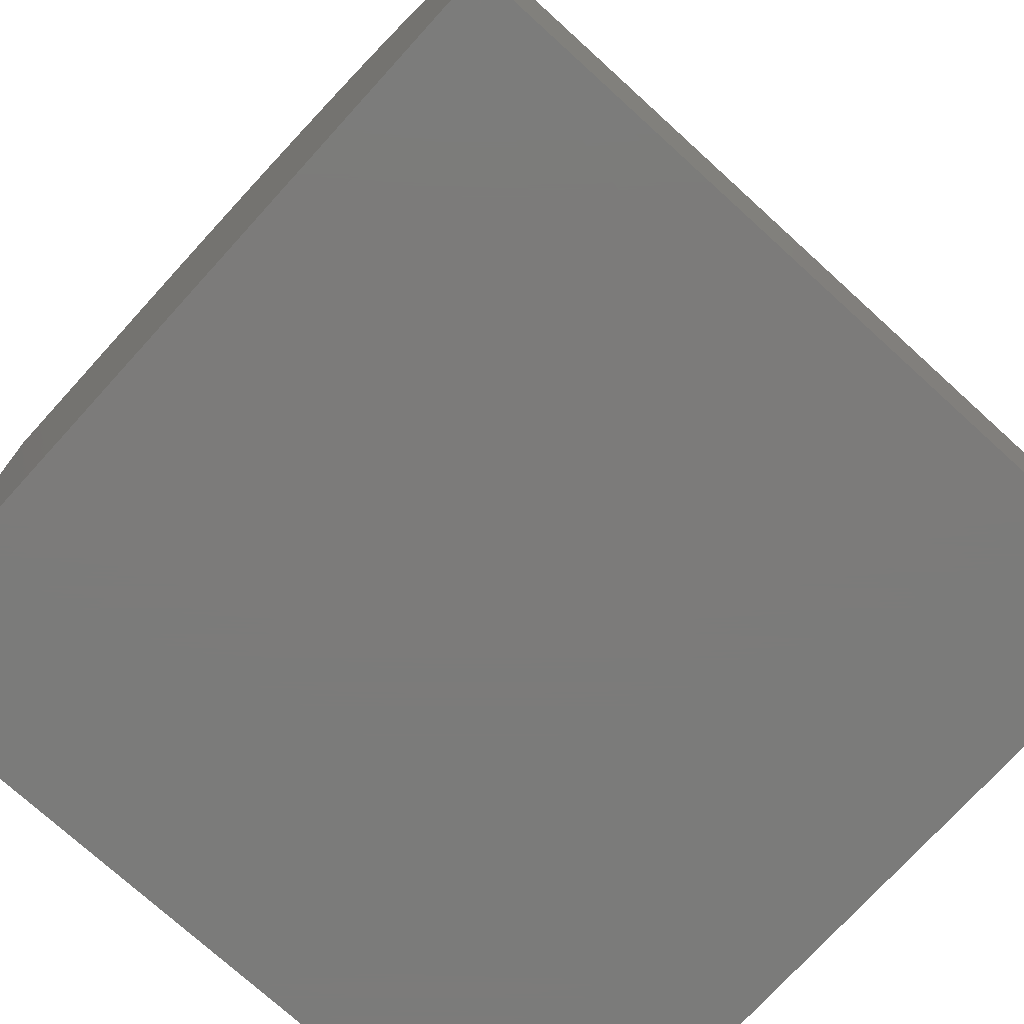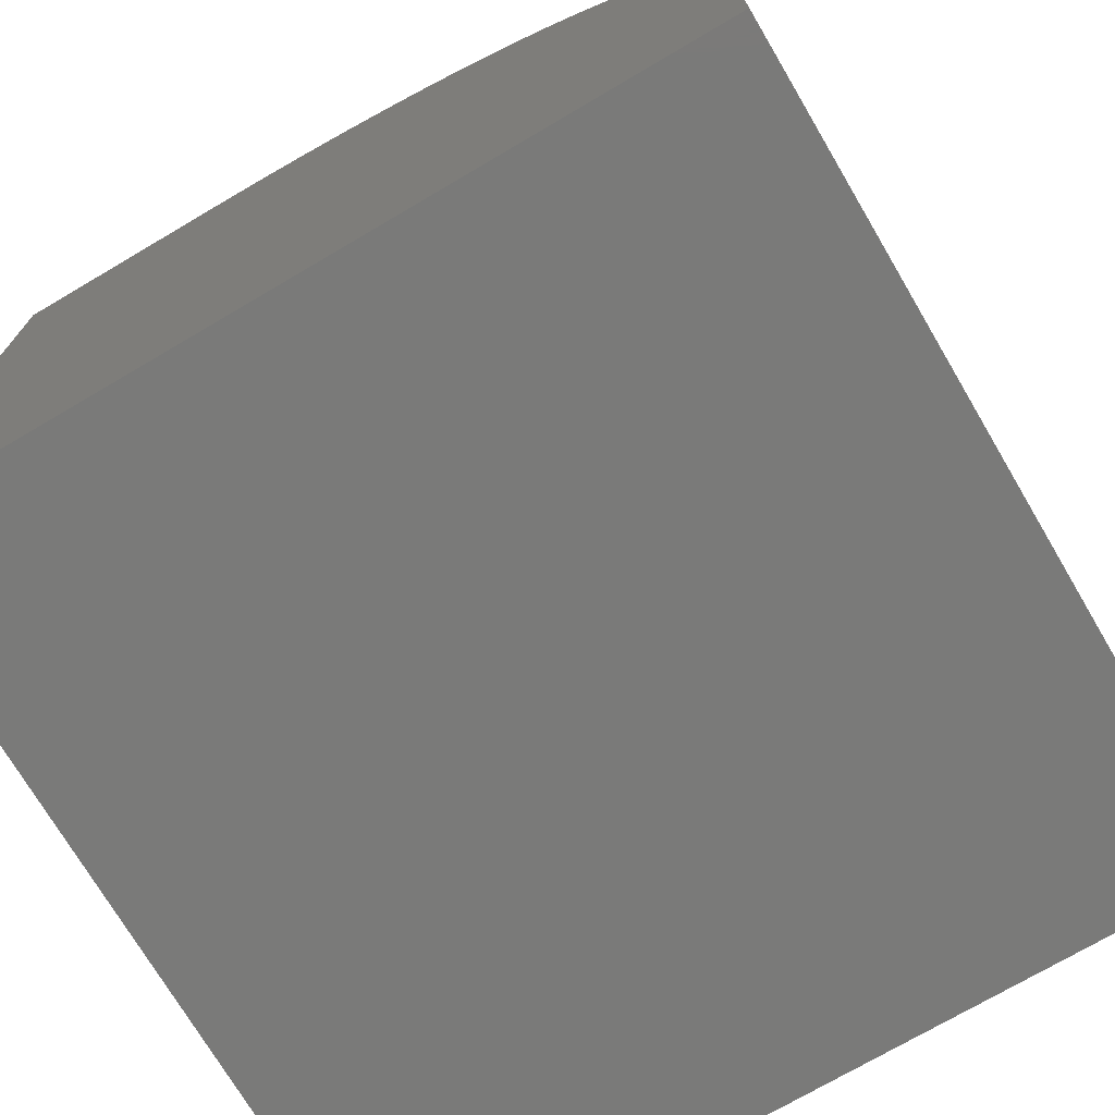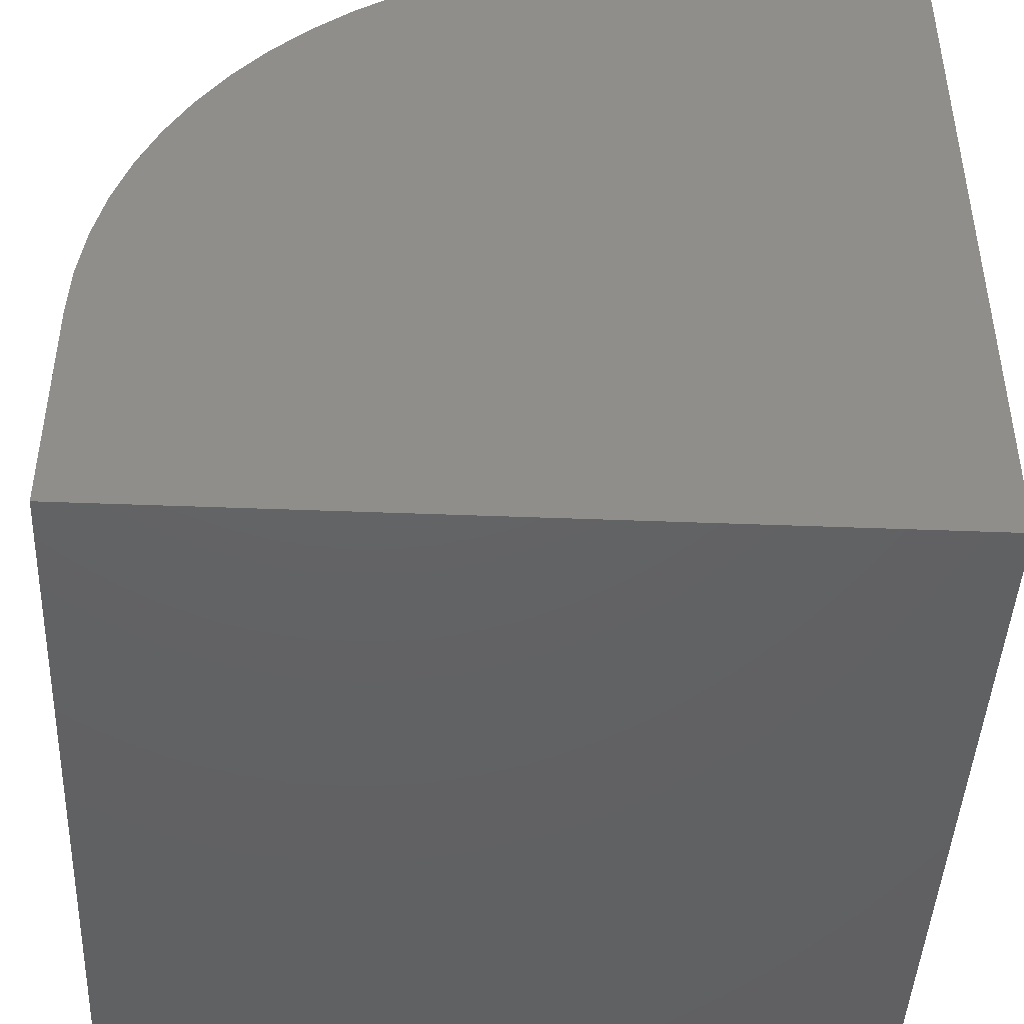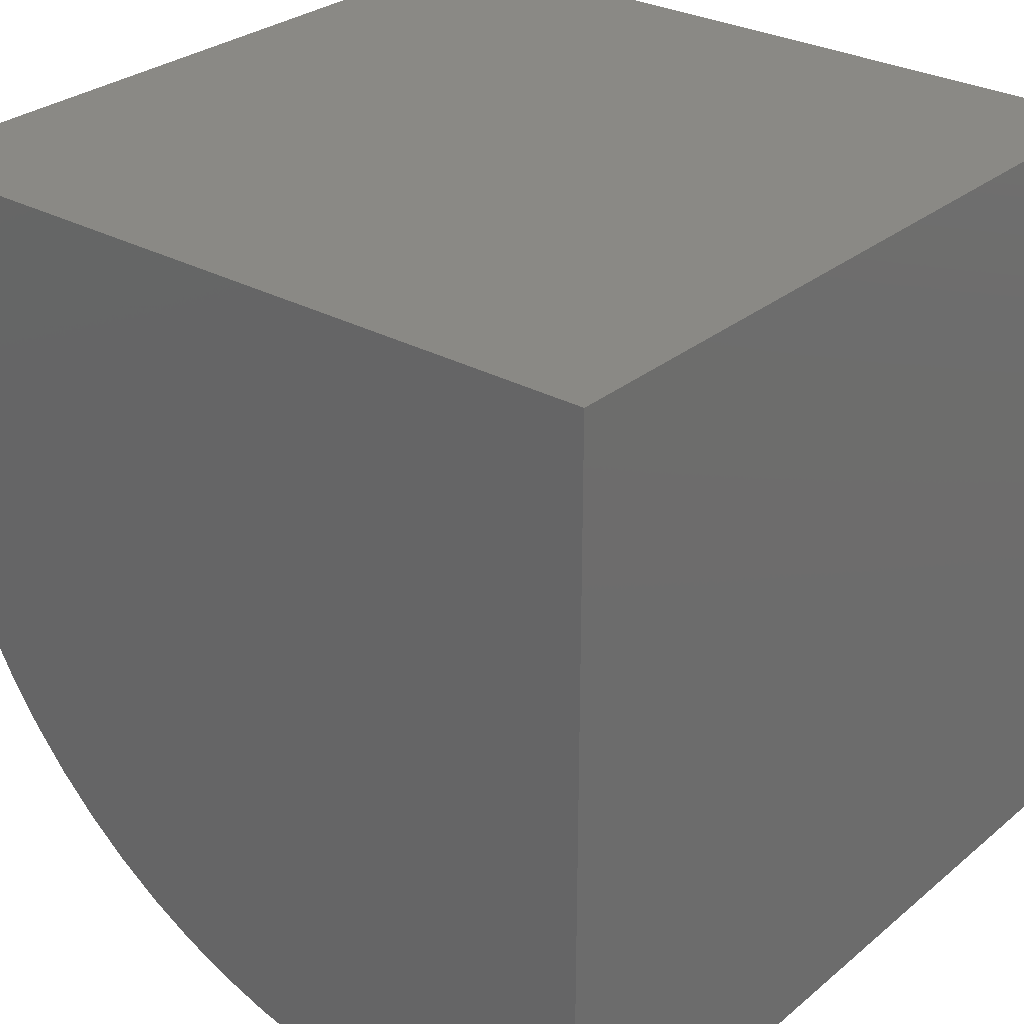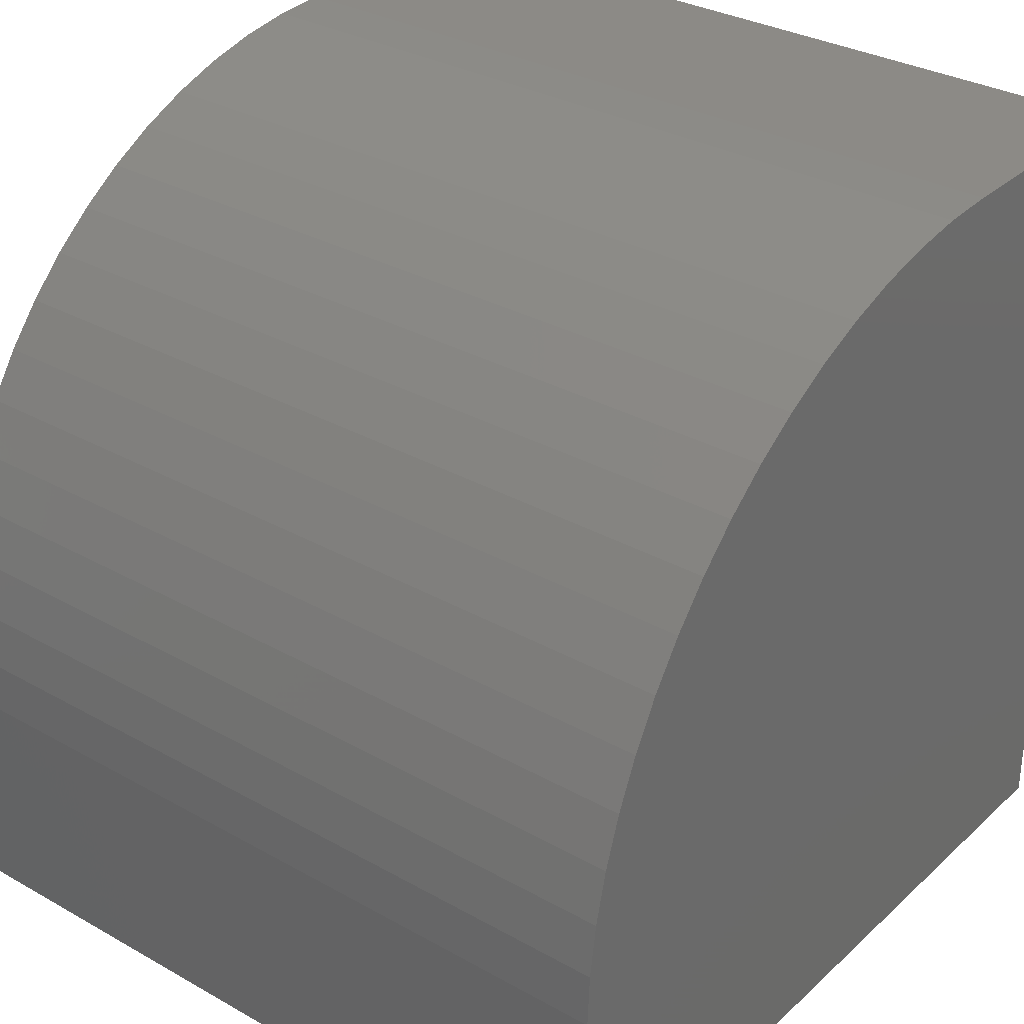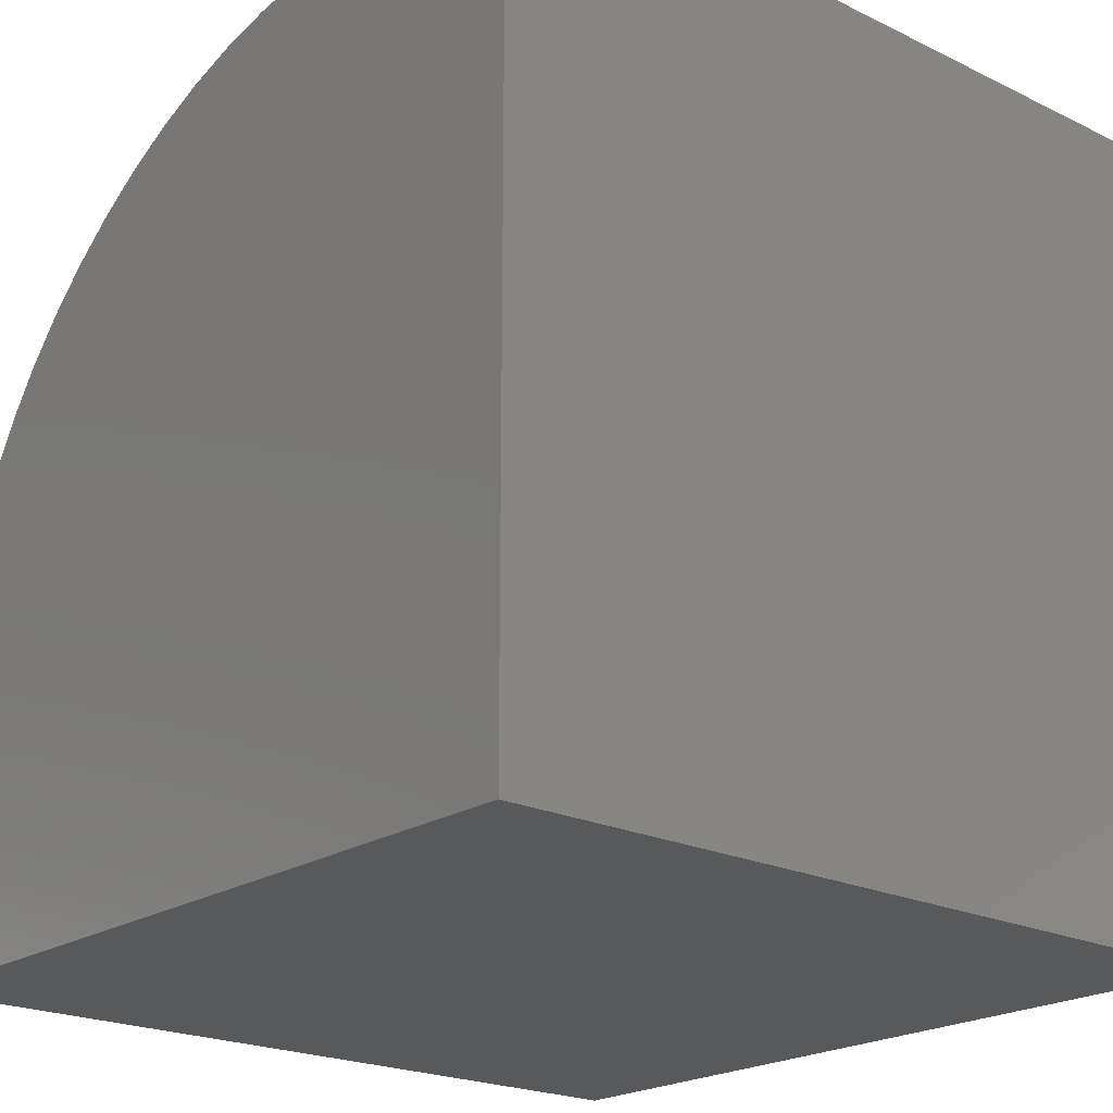
<metadata>
{"format":"stl","ext":"stl","renderer":"f3d","projection":"perspective","resolution":1024,"background":"white","views":[{"elev":-74.6,"azim":-42.3,"up":"+Z"},{"elev":-72.9,"azim":-59.5,"up":"+Z"},{"elev":-44.6,"azim":87.4,"up":"+Z"},{"elev":28.9,"azim":129.5,"up":"+Y"},{"elev":31.8,"azim":38.4,"up":"+Z"},{"elev":-21.2,"azim":139.1,"up":"+Z"}]}
</metadata>
<code>
# stl→obj: 42 verts, 80 faces
v 0 7.164 10
v 0 10 10
v 0 10 0
v 0 0 0
v 0 0 2.836
v 0 0.03056 3.497
v 0 0.122 4.152
v 0 0.2735 4.796
v 0 0.4838 5.424
v 0 0.7511 6.029
v 0 1.073 6.607
v 0 1.447 7.153
v 0 1.87 7.662
v 0 2.338 8.13
v 0 2.847 8.553
v 0 3.393 8.927
v 0 3.971 9.249
v 0 4.576 9.516
v 0 5.204 9.727
v 0 5.848 9.878
v 0 6.503 9.969
v 10 7.164 10
v 10 10 10
v 10 2.338 8.13
v 10 1.87 7.662
v 10 10 0
v 10 6.503 9.969
v 10 5.848 9.878
v 10 5.204 9.727
v 10 4.576 9.516
v 10 3.971 9.249
v 10 1.447 7.153
v 10 1.073 6.607
v 10 0.7511 6.029
v 10 0.4838 5.424
v 10 0.2735 4.796
v 10 0.122 4.152
v 10 0.03056 3.497
v 10 0 2.836
v 10 0 0
v 10 3.393 8.927
v 10 2.847 8.553
f 1 2 3
f 4 5 3
f 3 5 6
f 3 6 7
f 7 8 3
f 3 8 9
f 3 9 10
f 10 11 3
f 3 11 12
f 3 12 13
f 13 14 3
f 3 14 15
f 3 15 16
f 16 17 3
f 3 17 18
f 3 18 19
f 19 20 3
f 3 20 21
f 3 21 1
f 22 23 1
f 1 23 2
f 24 25 26
f 23 22 26
f 26 22 27
f 26 27 28
f 28 29 26
f 26 29 30
f 26 30 31
f 25 32 26
f 26 32 33
f 26 33 34
f 34 35 26
f 26 35 36
f 26 36 37
f 37 38 26
f 26 38 39
f 26 39 40
f 31 41 26
f 26 41 42
f 26 42 24
f 3 26 4
f 4 26 40
f 23 26 2
f 2 26 3
f 5 4 39
f 39 4 40
f 22 1 21
f 22 21 27
f 27 21 20
f 27 20 28
f 28 20 19
f 28 19 29
f 29 19 18
f 29 18 30
f 30 18 17
f 30 17 31
f 31 17 16
f 31 16 41
f 41 16 15
f 41 15 42
f 42 15 14
f 42 14 24
f 24 14 13
f 24 13 25
f 25 13 12
f 25 12 32
f 32 12 11
f 32 11 33
f 33 11 10
f 33 10 34
f 34 10 9
f 34 9 35
f 35 9 8
f 35 8 36
f 36 8 7
f 36 7 37
f 37 7 6
f 37 6 38
f 38 6 5
f 38 5 39

</code>
